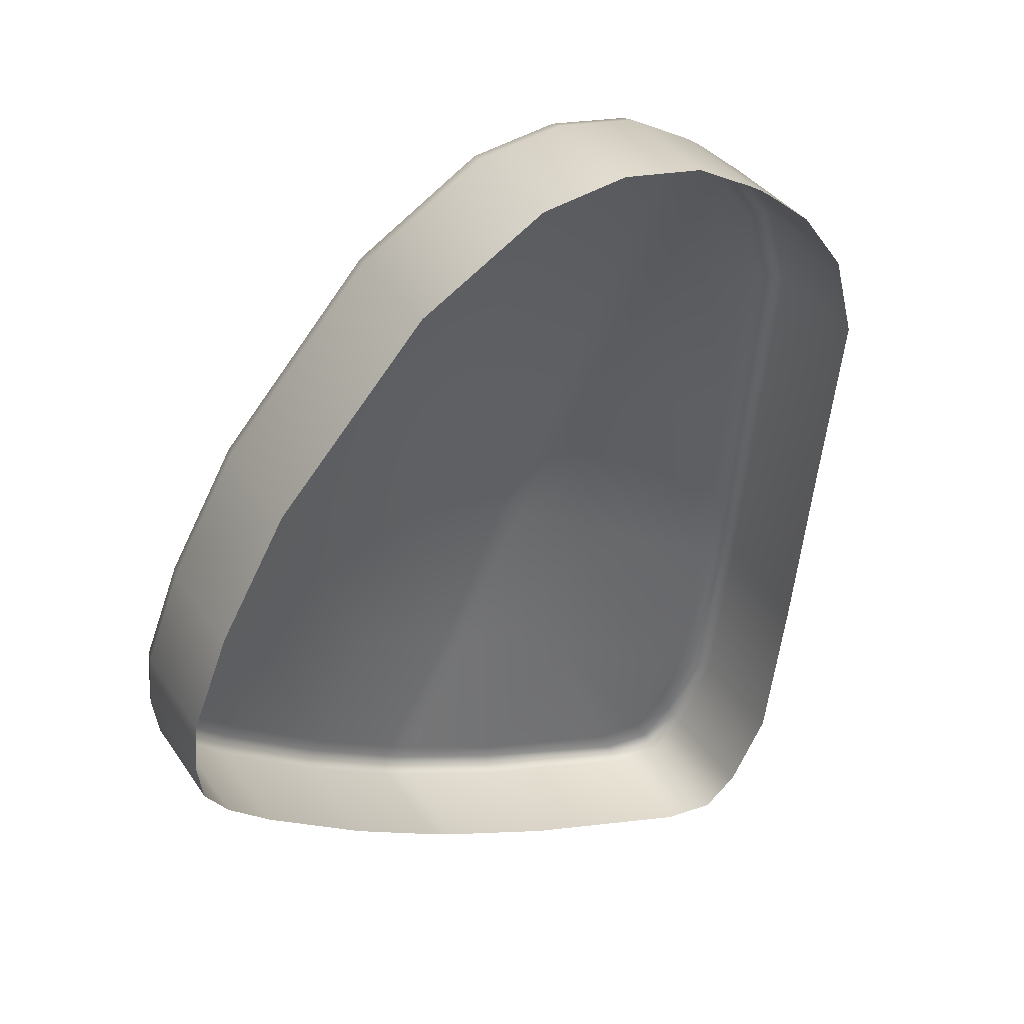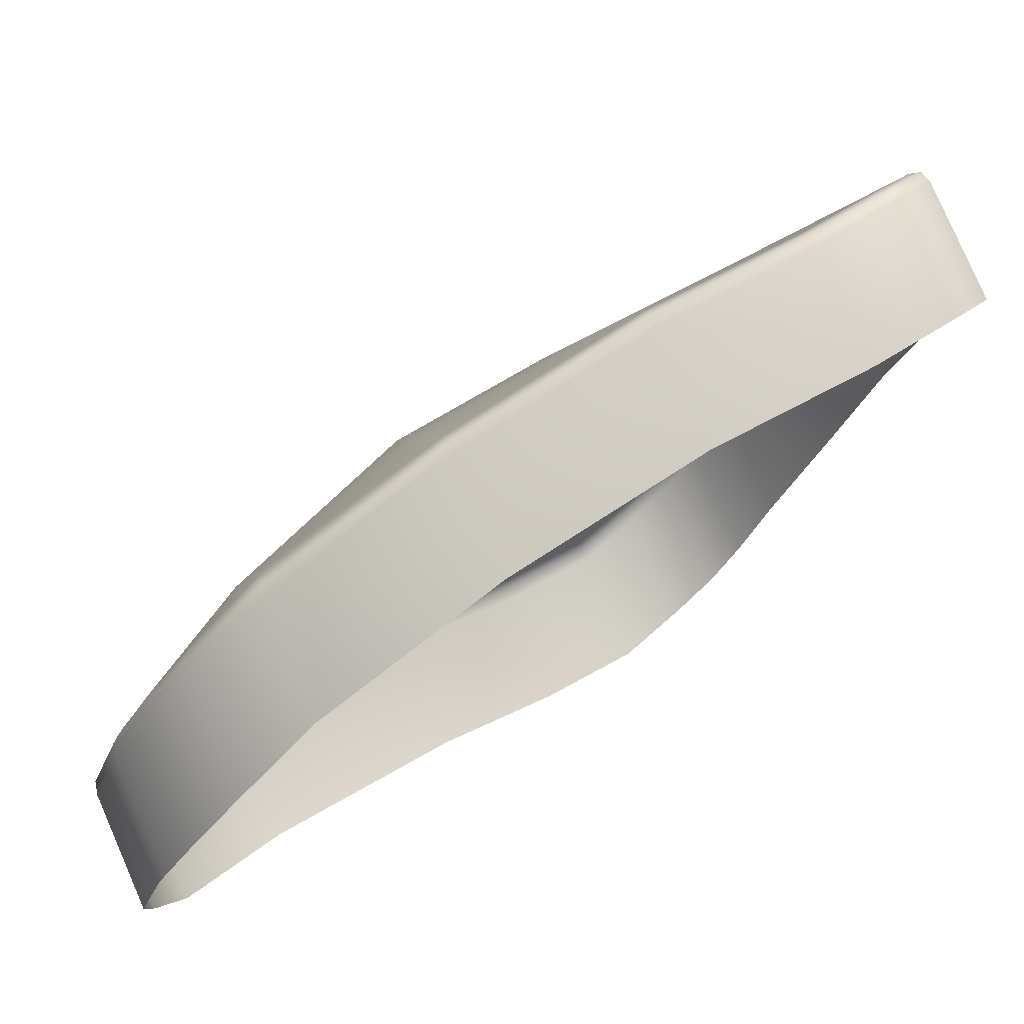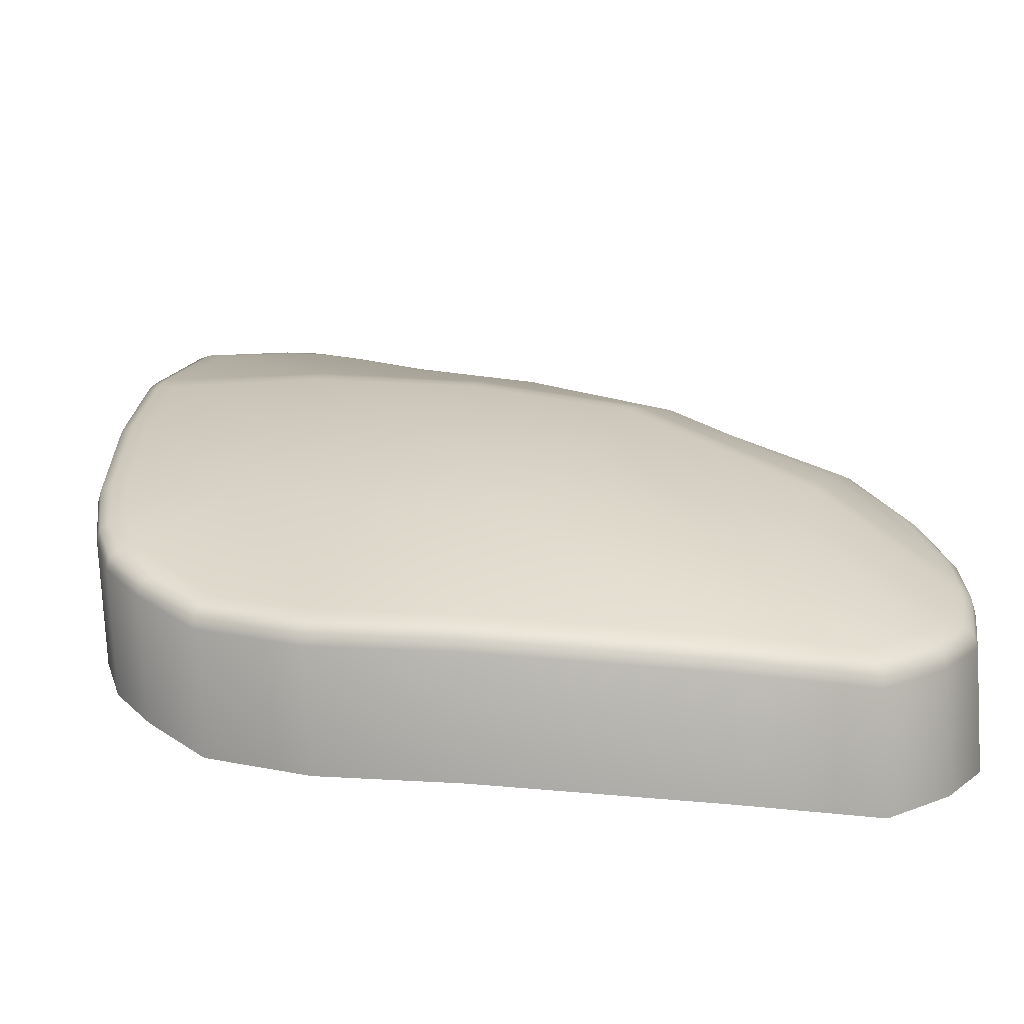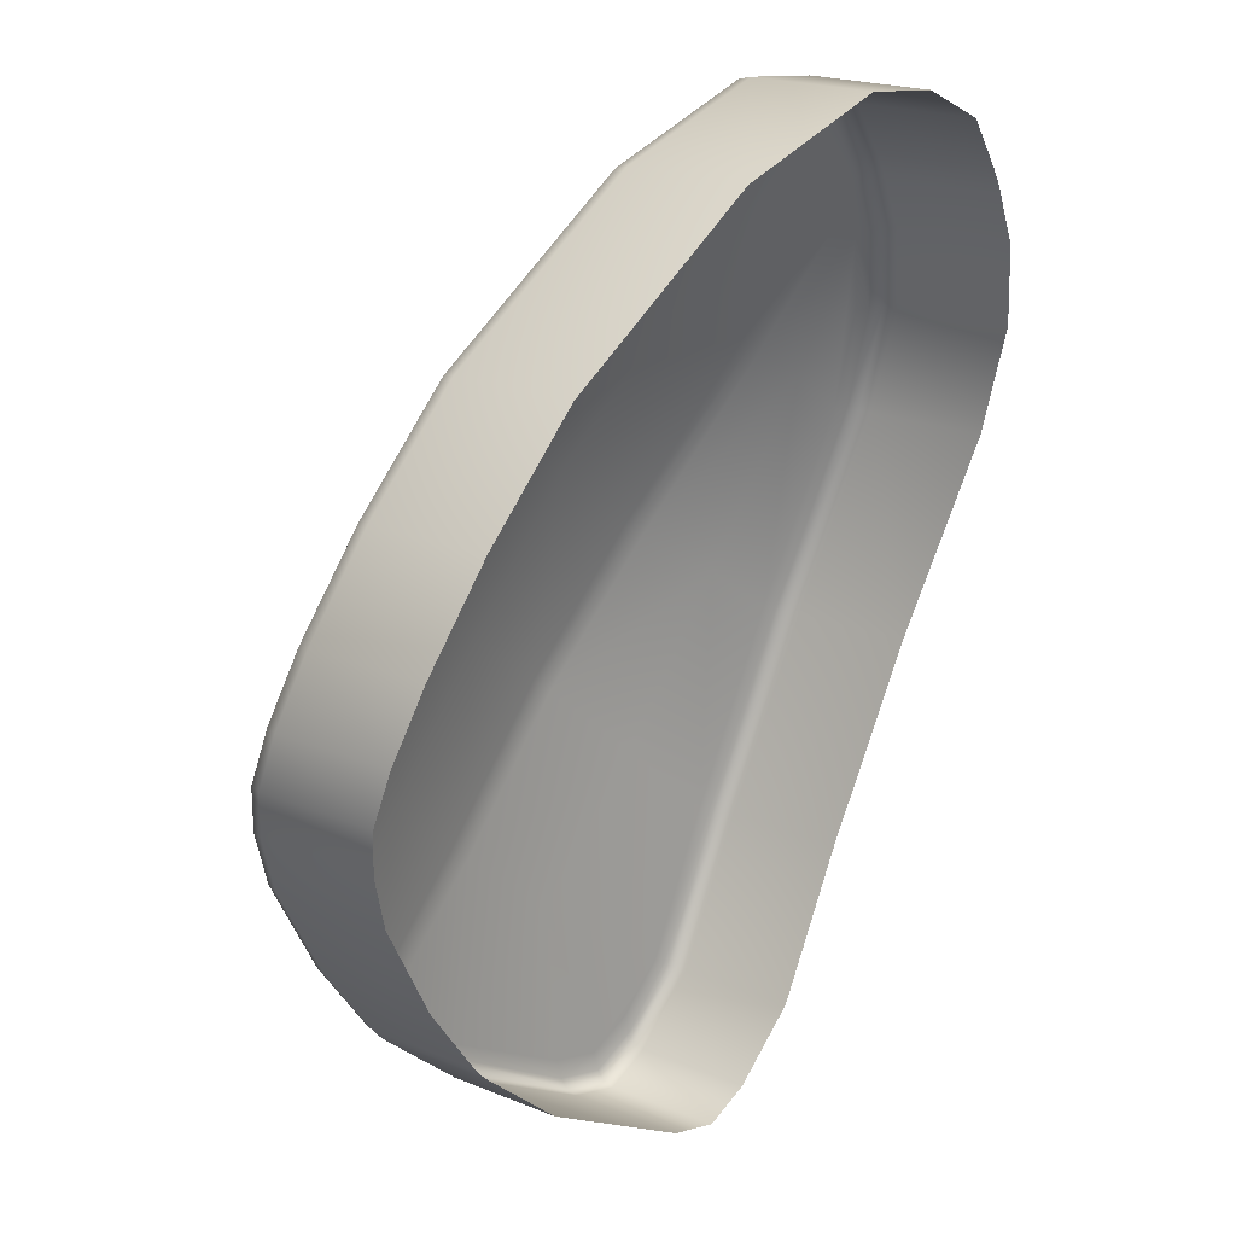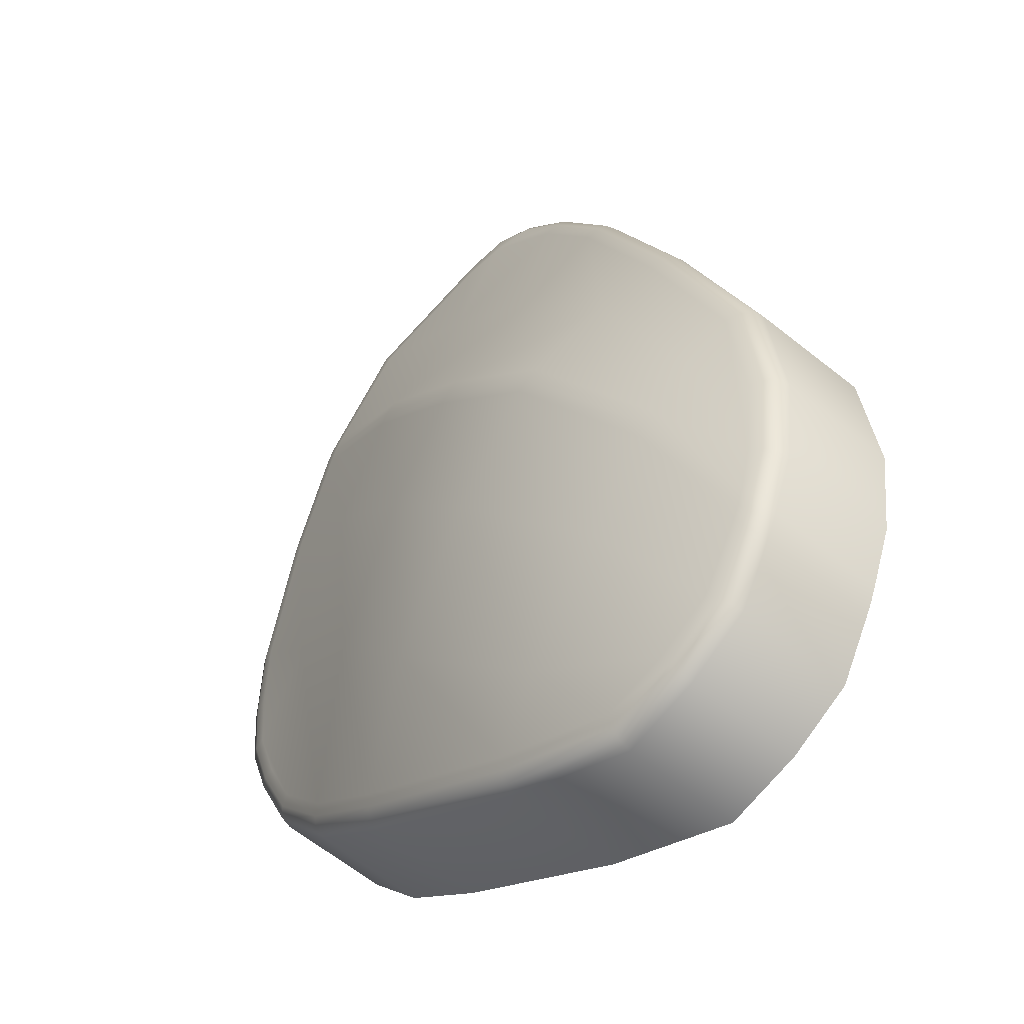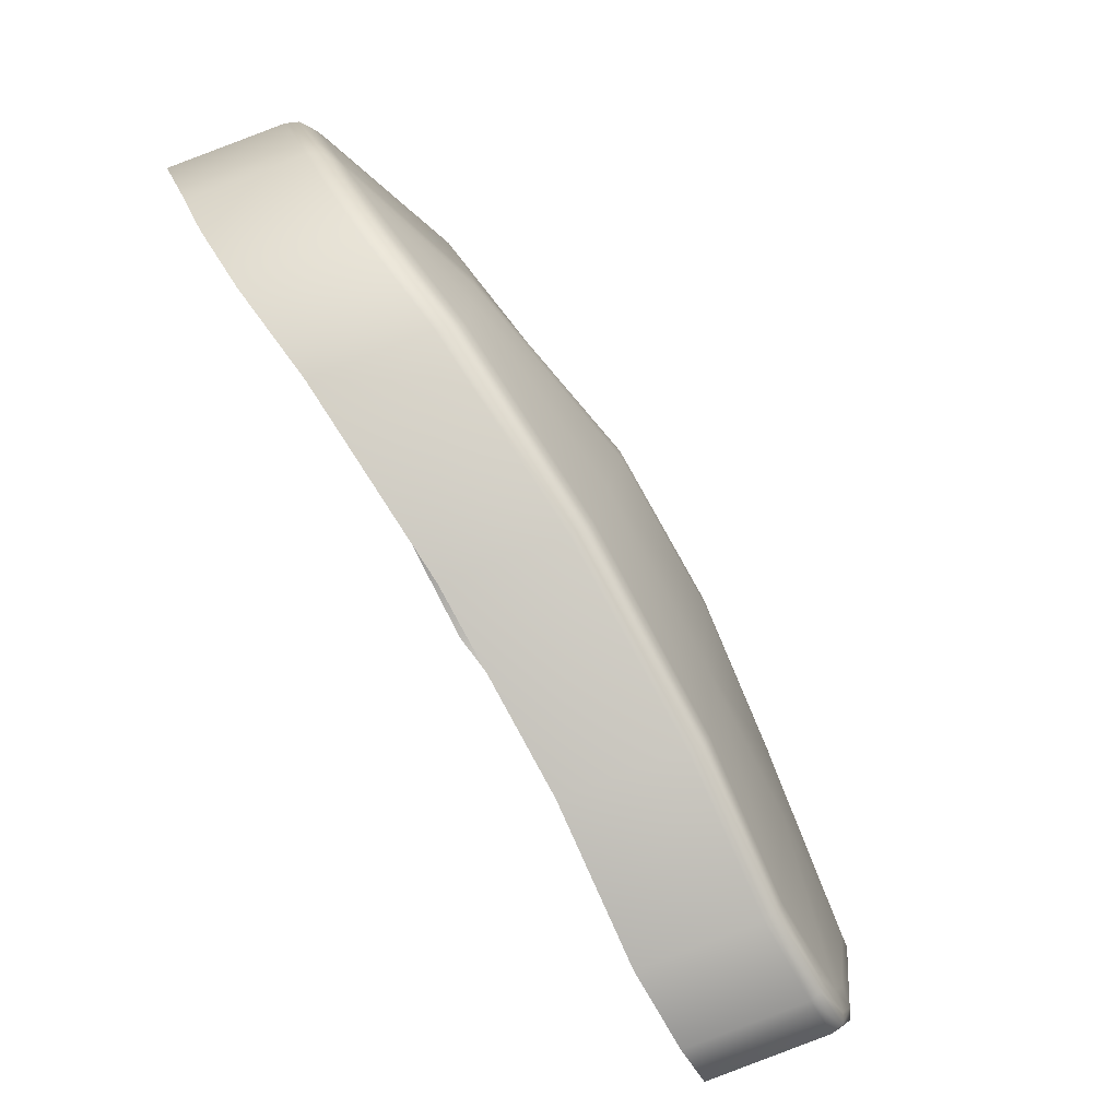
<metadata>
{"format":"obj","ext":"obj","renderer":"f3d","projection":"perspective","resolution":1024,"background":"white","views":[{"elev":10.8,"azim":8.7,"up":"+Z"},{"elev":27.9,"azim":85.1,"up":"+Y"},{"elev":-30.6,"azim":-54.9,"up":"+Y"},{"elev":-15.2,"azim":-18.2,"up":"+Z"},{"elev":80.0,"azim":-17.3,"up":"+Z"},{"elev":9.5,"azim":126.1,"up":"+Z"}]}
</metadata>
<code>
g Turtle_Shield_03_R_04
v -0.02748 0.03102 -0.03765
v -0.0181 0.02937 -0.02316
v -0.02884 0.02116 -0.02029
v -0.03667 0.02193 -0.03549
v -0.03726 0.02206 -0.03682
v -0.02793 0.0314 -0.039
v -0.03776 0.02075 -0.03518
v -0.03006 0.02011 -0.01998
v -0.03837 0.02088 -0.0365
v -0.03865 0.0207 -0.03776
v -0.03872 0.01947 -0.03478
v -0.03115 0.0189 -0.01975
v -0.03948 0.008429 -0.01813
v -0.03934 0.01961 -0.03609
v -0.04564 0.009271 -0.03138
v -0.04875 -0.006275 -0.01573
v -0.05297 -0.00368 -0.02623
v -0.05378 -0.003813 -0.02743
v -0.04634 0.009245 -0.03265
v -0.03961 0.01942 -0.03736
v -0.0467 0.008923 -0.03388
v -0.03905 0.01853 -0.03817
v -0.05421 -0.004224 -0.0286
v -0.05646 -0.01036 -0.0245
v -0.04616 0.008021 -0.03467
v -0.05703 -0.01119 -0.02541
v -0.05778 -0.01532 -0.02144
v -0.05371 -0.005157 -0.02938
v -0.05835 -0.01615 -0.02235
v -0.0574 -0.01951 -0.01719
v -0.05657 -0.01226 -0.0261
v -0.05797 -0.02033 -0.01811
v -0.05596 -0.02384 -0.01159
v -0.05643 -0.02511 -0.01201
v -0.05788 -0.01722 -0.02304
v -0.05751 -0.02141 -0.01879
v -0.05594 -0.02633 -0.01253
v -0.05235 -0.0282 -0.00177
v -0.0518 -0.02946 -0.002199
v -0.04814 -0.03581 -0.01712
v -0.044 -0.03894 -0.006785
v -0.04971 -0.03089 -0.02338
v -0.05009 -0.0267 -0.02763
v -0.04877 -0.02174 -0.03069
v -0.04591 -0.01464 -0.03397
v -0.03837 -0.00146 -0.03926
v -0.03125 0.009089 -0.04275
v -0.03809 0.01984 -0.03856
v -0.0303 0.01037 -0.04315
v -0.03701 0.02104 -0.03887
v -0.02921 0.01156 -0.04346
v -0.01966 0.02116 -0.04568
v -0.03756 0.02189 -0.03807
v -0.02746 0.03064 -0.04109
v -0.02807 0.03143 -0.04028
v -0.01142 0.04012 -0.04146
v -0.003627 0.03064 -0.04605
v -0.01232 0.04078 -0.04073
v -0.01304 0.04037 -0.03969
v -0.006738 0.04206 -0.0402
v 0.001059 0.03258 -0.04479
v -0.007632 0.04272 -0.03947
v -0.00835 0.0423 -0.03843
v -0.003476 0.04149 -0.03616
v 0.004321 0.03201 -0.04075
v -0.004368 0.04214 -0.03543
v -0.005083 0.04172 -0.0344
v -0.003905 -0.02369 0.04588
v 0.008579 -0.02703 0.03937
v 0.003892 -0.03317 0.0413
v -0.002942 -0.03826 0.04081
v 0.0007825 -0.01757 0.04396
v 0.009516 -0.02576 0.03891
v -0.01074 -0.02878 0.0454
v -0.01042 -0.04253 0.03761
v 0.001722 -0.01628 0.0435
v 0.0008054 -0.01505 0.04363
v 0.01038 -0.02449 0.03833
v 0.002599 -0.015 0.04291
v 0.01395 -0.01902 0.03558
v -0.000157 -0.0164 0.0441
v -0.00488 -0.02258 0.04605
v -0.01821 -0.03305 0.0422
v -0.02234 -0.04272 0.02708
v 0.006149 -0.009541 0.04017
v 0.0172 -0.01119 0.03038
v -0.001012 -0.0153 0.04339
v -0.01161 -0.02759 0.04558
v -0.03014 -0.03323 0.03167
v -0.03722 -0.04072 0.006611
v 0.009403 -0.001711 0.03497
v 0.01835 -0.001703 0.0222
v -0.005842 -0.02167 0.0454
v -0.01895 -0.03179 0.04245
v -0.04502 -0.03124 0.0112
v -0.044 -0.03894 -0.006785
v -0.0518 -0.02946 -0.002199
v -0.01225 -0.0264 0.04496
v -0.03076 -0.03195 0.03202
v -0.0456 -0.02997 0.01158
v -0.05235 -0.0282 -0.00177
v -0.01919 -0.03037 0.04206
v -0.03066 -0.0305 0.0319
v -0.04538 -0.02853 0.01158
v -0.00672 -0.0209 0.04443
v -0.01919 -0.02895 0.04138
v -0.05203 -0.0268 -0.001638
v -0.05643 -0.02511 -0.01201
v -0.05596 -0.02384 -0.01159
v -0.01273 -0.02533 0.04405
v -0.001459 -0.01425 0.04242
v -0.01453 -0.01045 0.03345
v -0.02482 -0.02186 0.03336
v -0.03025 -0.02913 0.03159
v -0.04484 -0.02719 0.0114
v -0.05137 -0.02549 -0.001652
v -0.05508 -0.02265 -0.01126
v -0.03718 -0.01406 0.01334
v -0.02591 -0.0001552 0.01411
v -0.04355 -0.00935 -0.002414
v -0.05631 -0.0188 -0.01617
v -0.05668 -0.01461 -0.02041
v -0.0574 -0.01951 -0.01719
v -0.05778 -0.01532 -0.02144
v -0.05646 -0.01036 -0.0245
v -0.04875 -0.006275 -0.01573
v -0.03948 0.008429 -0.01813
v -0.05297 -0.00368 -0.02623
v -0.03285 0.005304 -0.002011
v -0.03115 0.0189 -0.01975
v -0.05537 -0.009651 -0.02347
v -0.05378 -0.003813 -0.02743
v -0.02387 0.01543 -0.002753
v -0.02272 0.01658 -0.002934
v -0.03006 0.02011 -0.01998
v -0.02146 0.01755 -0.003297
v -0.02884 0.02116 -0.02029
v -0.01045 0.02509 -0.00711
v -0.0181 0.02937 -0.02316
v -0.01582 0.01068 0.01287
v -0.01462 0.01178 0.01271
v -0.01326 0.01266 0.0125
v -0.00673 -0.00134 0.0306
v -0.005619 -0.0001865 0.03024
v -0.0005298 -0.01297 0.04197
v -0.004374 0.0008372 0.02993
v -0.003775 0.01773 0.01097
v 6.45e-05 -0.01388 0.0429
v 0.000266 -0.01167 0.04137
v 0.0009945 -0.01221 0.0421
v 0.001029 0.004785 0.02876
v 0.0017 -0.01371 0.043
v 0.002454 -0.007722 0.03934
v 0.003733 -0.008017 0.04
v 0.005054 -0.008563 0.04041
v 0.00685 -0.0004718 0.03505
v 0.008274 -0.0008041 0.03528
v 0.003195 0.0211 0.008643
v 0.006505 0.008425 0.027
v 0.005442 -0.0004314 0.0346
v 0.007955 0.008684 0.02717
v 0.00941 0.008601 0.02717
v 0.004579 0.02154 0.00867
v -0.0002478 0.03199 -0.01115
v 0.01055 0.007778 0.02679
v 0.01493 0.01137 0.003537
v 0.001094 0.03255 -0.01113
v -0.003247 0.03835 -0.02692
v 0.006002 0.02162 0.008549
v 0.00713 0.02085 0.008123
v 0.01139 0.02252 -0.01627
v 0.002481 0.03273 -0.01126
v 0.003598 0.032 -0.01168
v 0.00824 0.0292 -0.03241
v -0.001969 0.03907 -0.02707
v 0.0004429 0.03868 -0.02782
v 0.004321 0.03201 -0.04075
v -0.003476 0.04149 -0.03616
v -0.004368 0.04214 -0.03543
v -0.0006507 0.03938 -0.02734
v -0.005083 0.04172 -0.0344
v -0.005983 0.04033 -0.03269
v -0.009258 0.04092 -0.03672
v -0.00835 0.0423 -0.03843
v -0.01304 0.04037 -0.03969
v -0.01395 0.039 -0.03798
v -0.02748 0.03102 -0.03765
v -0.02793 0.0314 -0.039
g Turtle_Shield_03_R_04_0
f 3 2 1
f 4 3 1
f 4 1 5
f 1 6 5
f 4 7 3
f 7 8 3
f 5 9 4
f 9 7 4
f 10 9 5
f 8 7 11
f 12 8 11
f 13 12 11
f 7 9 14
f 9 10 14
f 11 7 14
f 15 13 11
f 16 13 15
f 17 16 15
f 17 15 18
f 15 11 19
f 11 14 19
f 15 19 18
f 14 20 19
f 10 20 14
f 19 21 18
f 20 21 19
f 20 10 22
f 21 20 22
f 21 23 18
f 18 23 24
f 25 21 22
f 23 21 25
f 23 26 24
f 24 26 27
f 28 23 25
f 26 23 28
f 26 29 27
f 27 29 30
f 31 26 28
f 29 26 31
f 29 32 30
f 30 32 33
f 32 34 33
f 32 29 35
f 35 29 31
f 34 32 36
f 36 32 35
f 37 34 36
f 38 34 37
f 39 38 37
f 37 40 39
f 40 41 39
f 42 40 37
f 36 42 37
f 43 42 36
f 35 43 36
f 43 35 44
f 35 31 44
f 45 44 31
f 28 45 31
f 46 45 28
f 25 46 28
f 47 46 25
f 22 47 25
f 22 48 47
f 48 49 47
f 10 48 22
f 49 48 50
f 48 10 50
f 51 49 50
f 52 51 50
f 10 53 50
f 53 10 5
f 54 52 50
f 50 53 54
f 55 53 5
f 53 55 54
f 6 55 5
f 52 54 56
f 54 55 56
f 57 52 56
f 58 55 6
f 55 58 56
f 59 58 6
f 56 60 57
f 56 58 60
f 60 61 57
f 62 58 59
f 58 62 60
f 63 62 59
f 61 60 64
f 60 62 64
f 65 61 64
f 62 66 64
f 66 62 63
f 67 66 63
f 70 69 68
f 71 70 68
f 69 72 68
f 69 73 72
f 74 71 68
f 75 71 74
f 73 76 72
f 76 77 72
f 76 73 78
f 79 76 78
f 77 76 79
f 78 80 79
f 72 81 68
f 77 81 72
f 81 82 68
f 68 82 74
f 83 75 74
f 84 75 83
f 80 85 79
f 80 86 85
f 81 77 87
f 82 81 87
f 82 88 74
f 74 88 83
f 89 84 83
f 90 84 89
f 86 91 85
f 86 92 91
f 93 82 87
f 88 82 93
f 88 94 83
f 83 94 89
f 95 90 89
f 96 90 95
f 97 96 95
f 98 88 93
f 94 88 98
f 89 99 95
f 94 99 89
f 95 100 97
f 99 100 95
f 100 101 97
f 99 94 102
f 102 94 98
f 100 99 103
f 103 99 102
f 101 100 104
f 104 100 103
f 93 105 98
f 105 93 87
f 106 102 98
f 102 106 103
f 107 101 104
f 108 101 107
f 109 108 107
f 105 110 98
f 110 106 98
f 111 105 87
f 110 105 112
f 105 111 112
f 106 110 113
f 113 110 112
f 106 114 103
f 114 106 113
f 115 104 103
f 114 115 103
f 116 107 104
f 115 116 104
f 117 109 107
f 116 117 107
f 114 113 118
f 115 114 118
f 113 112 119
f 118 113 119
f 116 115 120
f 115 118 120
f 117 121 109
f 121 117 122
f 121 123 109
f 121 122 123
f 122 124 123
f 124 122 125
f 117 116 126
f 116 120 126
f 117 126 122
f 126 120 127
f 126 128 122
f 120 118 129
f 120 129 127
f 118 119 129
f 127 129 130
f 122 131 125
f 128 131 122
f 125 131 132
f 131 128 132
f 129 133 130
f 129 119 133
f 133 134 130
f 134 135 130
f 135 134 136
f 137 135 136
f 136 138 137
f 138 139 137
f 119 140 133
f 141 134 133
f 140 141 133
f 136 134 142
f 134 141 142
f 143 140 119
f 112 143 119
f 111 143 112
f 144 141 140
f 143 144 140
f 111 145 143
f 145 144 143
f 141 144 146
f 142 141 146
f 142 147 136
f 147 138 136
f 148 145 111
f 87 148 111
f 77 148 87
f 144 145 149
f 146 144 149
f 145 148 150
f 148 77 150
f 149 145 150
f 146 151 142
f 151 147 142
f 77 152 150
f 152 77 79
f 149 153 146
f 153 151 146
f 149 150 154
f 150 152 154
f 153 149 154
f 155 152 79
f 152 155 154
f 85 155 79
f 154 155 156
f 153 154 156
f 157 155 85
f 155 157 156
f 91 157 85
f 147 151 158
f 151 153 159
f 151 159 158
f 160 153 156
f 153 160 159
f 160 156 161
f 156 157 161
f 159 160 161
f 162 157 91
f 157 162 161
f 159 161 163
f 158 159 163
f 161 162 163
f 147 158 164
f 138 147 164
f 165 162 91
f 92 165 91
f 92 166 165
f 158 163 167
f 164 158 167
f 138 164 168
f 168 164 167
f 139 138 168
f 162 169 163
f 169 162 165
f 163 169 167
f 166 170 165
f 170 169 165
f 166 171 170
f 169 172 167
f 172 169 170
f 171 173 170
f 173 172 170
f 171 174 173
f 167 172 175
f 175 168 167
f 174 176 173
f 174 177 176
f 177 178 176
f 178 179 176
f 180 172 173
f 176 180 173
f 179 180 176
f 172 180 175
f 180 179 181
f 175 180 181
f 182 168 175
f 181 182 175
f 182 183 168
f 183 182 181
f 184 183 181
f 183 139 168
f 183 184 185
f 139 183 186
f 186 183 185
f 187 139 186
f 186 185 188
f 187 186 188

</code>
